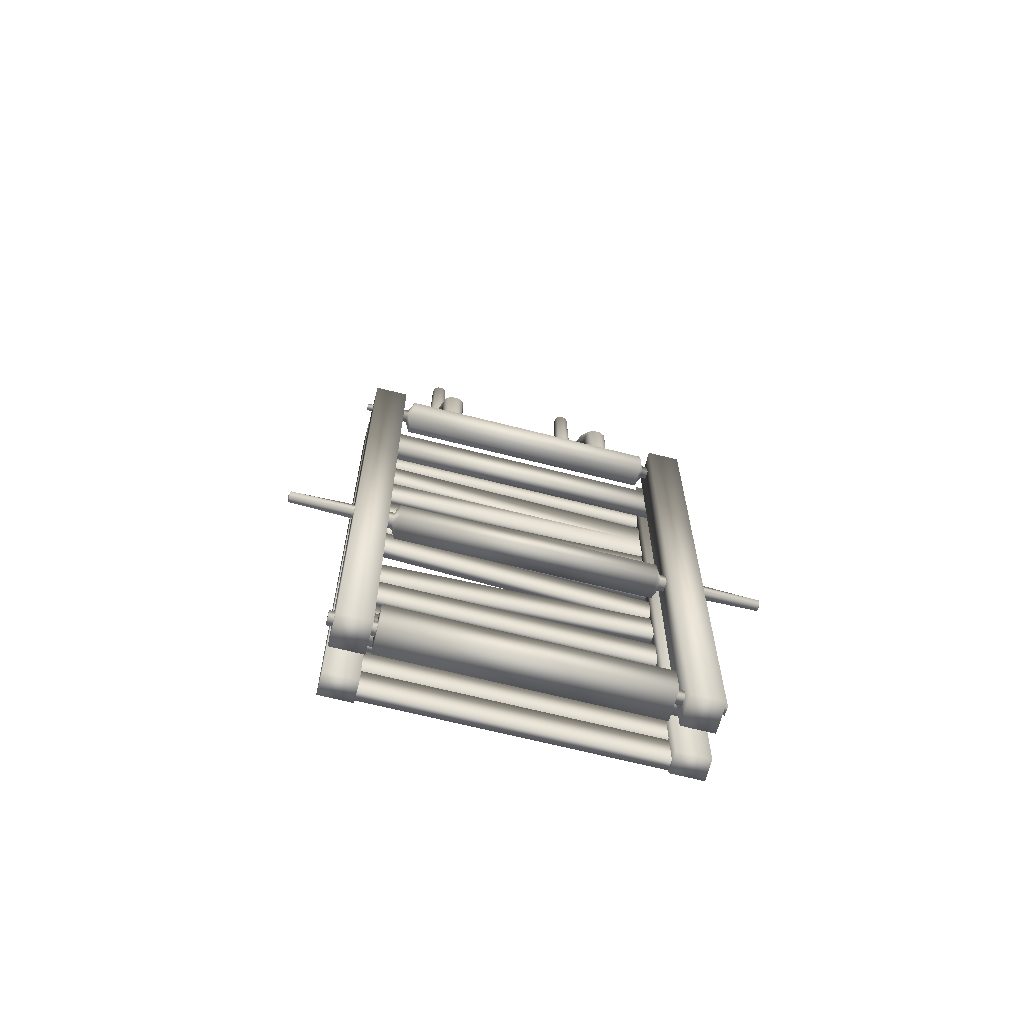
<metadata>
{"format":"obj","ext":"obj","renderer":"f3d","projection":"perspective","resolution":1024,"background":"white","views":[{"elev":-66.2,"azim":-14.4,"up":"+Z"}]}
</metadata>
<code>
g default
v -3.68 7.728 -5.139
v -3.703 6.49 -7.238
v -3.614 6.33 -7.107
v -3.596 7.577 -5.013
v -3.407 4.989 -8.815
v -3.614 5.068 -8.855
v -3.614 4.045 -10.91
v -3.407 3.965 -10.87
v -2.899 8.88 -0.1403
v -2.943 8.895 2.86
v -3.006 8.747 2.86
v -2.971 8.712 -0.1403
v -3.574 9.105 2.86
v -3.43 9.171 2.958
v -3.511 9.253 2.86
v -3.118 7.512 -4.958
v -3.111 6.261 -7.05
v -2.904 6.33 -7.107
v -2.921 7.577 -5.013
v -3.399 8.16 -5.499
v -3.407 6.947 -7.614
v -3.614 6.878 -7.558
v -3.596 8.095 -5.445
v -3.703 6.718 -7.426
v -3.68 7.944 -5.319
v -3.703 5.518 -9.079
v -3.614 5.704 -9.172
v -3.614 4.68 -11.23
v -3.703 4.495 -11.13
v -3.703 5.253 -8.947
v -3.703 4.23 -11
v -2.971 9.288 -0.1403
v -3.006 9.253 2.86
v -2.943 9.105 2.86
v -2.899 9.12 -0.1403
v -3.364 9.316 2.86
v -3.574 8.895 2.86
v -3.43 8.829 2.958
v -2.904 5.704 -9.172
v -2.815 5.518 -9.079
v -2.815 4.495 -11.13
v -2.904 4.68 -11.23
v -2.815 5.253 -8.947
v -2.815 4.23 -11
v -3.153 9.316 2.86
v -3.088 9.171 2.958
v -3.088 8.829 2.958
v -3.364 8.684 2.86
v -3.153 8.684 2.86
v -3.407 6.261 -7.05
v -3.399 7.512 -4.958
v -2.921 8.095 -5.445
v -2.904 6.878 -7.558
v -3.111 6.947 -7.614
v -3.118 8.16 -5.499
v -3.407 5.783 -9.211
v -3.407 4.76 -11.26
v -3.111 5.783 -9.211
v -3.111 4.76 -11.26
v -2.904 5.068 -8.855
v -3.111 4.989 -8.815
v -3.111 3.965 -10.87
v -2.904 4.045 -10.91
v -3.511 8.747 2.86
v -3.618 8.88 -0.1403
v -3.658 8.564 -2.92
v -3.578 8.383 -2.875
v -3.546 8.712 -0.1403
v -2.837 7.728 -5.139
v -2.859 8.564 -2.92
v -2.939 8.383 -2.875
v -3.139 8.64 -0.1403
v -3.126 8.305 -2.856
v -3.379 9.36 -0.1403
v -3.392 9.081 -3.05
v -3.578 9.003 -3.03
v -3.546 9.288 -0.1403
v -3.658 8.822 -2.985
v -3.618 9.12 -0.1403
v -2.939 9.003 -3.03
v -2.859 8.822 -2.985
v -2.837 7.944 -5.319
v -3.392 8.305 -2.856
v -3.379 8.64 -0.1403
v -3.126 9.081 -3.05
v -3.139 9.36 -0.1403
v -2.815 6.49 -7.238
v -2.815 6.718 -7.426
v -3.578 3.982 -13.17
v -3.392 3.902 -13.17
v -3.578 4.621 -13.17
v -3.658 4.435 -13.17
v -3.658 4.169 -13.17
v -2.859 4.435 -13.17
v -2.939 4.621 -13.17
v -2.859 4.169 -13.17
v -3.392 4.701 -13.17
v -3.126 4.701 -13.17
v -3.126 3.902 -13.17
v -2.939 3.982 -13.17
v -5.026 3.696 -13.81
v -5.219 4.104 -13.81
v -5.026 3.816 -14.1
v -5.026 4.096 -14.23
v 5.026 4.096 -14.23
v 5.026 3.816 -14.1
v 5.026 3.816 -13.09
v 5.219 4.104 -13.38
v 5.026 4.096 -12.97
v -5.026 4.096 -12.97
v -5.026 3.816 -13.09
v 5.026 3.696 -13.81
v 5.026 4.896 -13.81
v 5.026 4.776 -14.1
v -5.026 4.776 -14.1
v -5.026 4.896 -13.81
v -5.219 4.104 -13.38
v -5.026 3.696 -13.39
v 5.026 3.696 -13.39
v 5.219 4.104 -13.81
v 5.026 4.776 -13.09
v 5.026 4.896 -13.39
v -5.026 4.896 -13.39
v -5.026 4.776 -13.09
v -5.026 4.496 -14.23
v -5.219 4.488 -13.81
v 5.026 4.496 -14.23
v 5.026 4.496 -12.97
v 5.219 4.488 -13.38
v -5.026 4.496 -12.97
v -5.219 4.488 -13.38
v 5.219 4.488 -13.81
v 6.958 4.392 -13.49
v 6.958 4.392 -13.7
v 6.958 4.2 -13.7
v 6.958 4.2 -13.49
v -6.958 4.392 -13.49
v -6.958 4.392 -13.7
v -6.958 4.2 -13.7
v -6.958 4.2 -13.49
v 5.46 4.94 -12.73
v 5.46 4.94 -34.27
v 5.46 3.66 -34.27
v 5.46 3.66 -12.73
v 6.74 4.94 -34.27
v 6.74 3.66 -34.27
v 6.74 4.94 -12.73
v 6.74 3.66 -12.73
v -6.725 4.94 -12.73
v -6.725 4.94 -34.27
v -6.725 3.66 -34.27
v -6.725 3.66 -12.73
v -5.445 4.94 -34.27
v -5.445 3.66 -34.27
v -5.445 4.94 -12.73
v -5.445 3.66 -12.73
v -5.255 4.94 -34.14
v 5.084 4.94 -34.14
v 5.084 3.66 -34.14
v -5.255 3.66 -34.14
v 5.084 4.94 -32.86
v 5.084 3.66 -32.86
v -5.255 4.94 -32.86
v -5.255 3.66 -32.86
v -6.943 4.492 -33.69
v 6.974 4.492 -33.69
v 6.974 4.108 -33.69
v -6.943 4.108 -33.69
v 6.974 4.492 -33.31
v 6.974 4.108 -33.31
v -6.943 4.492 -33.31
v -6.943 4.108 -33.31
v 2.82 7.728 -5.139
v 2.797 6.49 -7.238
v 2.886 6.33 -7.107
v 2.904 7.577 -5.013
v 3.093 4.989 -8.815
v 2.886 5.068 -8.855
v 2.886 4.045 -10.91
v 3.093 3.965 -10.87
v 3.601 8.88 -0.1403
v 3.557 8.895 2.86
v 3.494 8.747 2.86
v 3.529 8.712 -0.1403
v 2.926 9.105 2.86
v 3.07 9.171 2.958
v 2.989 9.253 2.86
v 3.382 7.512 -4.958
v 3.389 6.261 -7.05
v 3.596 6.33 -7.107
v 3.579 7.577 -5.013
v 3.101 8.16 -5.499
v 3.093 6.947 -7.614
v 2.886 6.878 -7.558
v 2.904 8.095 -5.445
v 2.797 6.718 -7.426
v 2.82 7.944 -5.319
v 2.797 5.518 -9.079
v 2.886 5.704 -9.172
v 2.886 4.68 -11.23
v 2.797 4.495 -11.13
v 2.797 5.253 -8.947
v 2.797 4.23 -11
v 3.529 9.288 -0.1403
v 3.494 9.253 2.86
v 3.557 9.105 2.86
v 3.601 9.12 -0.1403
v 3.136 9.316 2.86
v 2.926 8.895 2.86
v 3.07 8.829 2.958
v 3.596 5.704 -9.172
v 3.685 5.518 -9.079
v 3.685 4.495 -11.13
v 3.596 4.68 -11.23
v 3.685 5.253 -8.947
v 3.685 4.23 -11
v 3.347 9.316 2.86
v 3.412 9.171 2.958
v 3.412 8.829 2.958
v 3.136 8.684 2.86
v 3.347 8.684 2.86
v 3.093 6.261 -7.05
v 3.101 7.512 -4.958
v 3.579 8.095 -5.445
v 3.596 6.878 -7.558
v 3.389 6.947 -7.614
v 3.382 8.16 -5.499
v 3.093 5.783 -9.211
v 3.093 4.76 -11.26
v 3.389 5.783 -9.211
v 3.389 4.76 -11.26
v 3.596 5.068 -8.855
v 3.389 4.989 -8.815
v 3.389 3.965 -10.87
v 3.596 4.045 -10.91
v 2.989 8.747 2.86
v 2.882 8.88 -0.1403
v 2.842 8.564 -2.92
v 2.922 8.383 -2.875
v 2.954 8.712 -0.1403
v 3.663 7.728 -5.139
v 3.641 8.564 -2.92
v 3.561 8.383 -2.875
v 3.361 8.64 -0.1403
v 3.374 8.305 -2.856
v 3.121 9.36 -0.1403
v 3.108 9.081 -3.05
v 2.922 9.003 -3.03
v 2.954 9.288 -0.1403
v 2.842 8.822 -2.985
v 2.882 9.12 -0.1403
v 3.561 9.003 -3.03
v 3.641 8.822 -2.985
v 3.663 7.944 -5.319
v 3.108 8.305 -2.856
v 3.121 8.64 -0.1403
v 3.374 9.081 -3.05
v 3.361 9.36 -0.1403
v 3.685 6.49 -7.238
v 3.685 6.718 -7.426
v 2.922 3.982 -13.17
v 3.108 3.902 -13.17
v 2.922 4.621 -13.17
v 2.842 4.435 -13.17
v 2.842 4.169 -13.17
v 3.641 4.435 -13.17
v 3.561 4.621 -13.17
v 3.641 4.169 -13.17
v 3.108 4.701 -13.17
v 3.374 4.701 -13.17
v 3.374 3.902 -13.17
v 3.561 3.982 -13.17
v -5.219 4.527 -24.83
v -5.219 4.296 -24.83
v -9.185 4.296 -24.83
v -9.185 4.444 -24.76
v 5.219 4.066 -24.36
v 5.219 4.066 -24.6
v 9.185 4.066 -24.6
v 9.185 4.149 -24.43
v 5.219 4.527 -24.83
v 5.219 4.527 -24.6
v 9.185 4.527 -24.6
v 9.185 4.444 -24.76
v 5.026 4.776 -25.1
v 9.185 4.444 -24.43
v 9.185 4.296 -24.36
v 9.257 4.296 -24.6
v -5.026 4.776 -25.1
v -5.026 3.816 -25.1
v 5.219 4.296 -24.83
v 5.026 3.816 -25.1
v 5.219 4.066 -24.83
v 9.185 4.296 -24.83
v 9.185 4.149 -24.76
v -5.219 4.527 -24.36
v -5.219 4.527 -24.6
v -9.185 4.527 -24.6
v -9.185 4.444 -24.43
v -9.257 4.296 -24.6
v -5.219 4.066 -24.83
v 5.026 4.776 -24.09
v -5.026 4.776 -24.09
v -5.219 4.066 -24.6
v -9.185 4.066 -24.6
v -9.185 4.149 -24.76
v -9.185 4.296 -24.36
v -5.219 4.296 -24.36
v -5.219 4.066 -24.36
v -5.026 3.816 -24.09
v 5.219 4.527 -24.36
v 5.219 4.296 -24.36
v 5.026 3.816 -24.09
v -9.185 4.149 -24.43
v -6.392 5.579 -32.44
v 6.449 5.579 -32.44
v 6.449 4.939 -32.44
v -6.392 4.939 -32.44
v 6.449 5.579 -31.16
v 6.449 4.939 -31.16
v -6.392 5.579 -31.16
v -6.392 4.939 -31.16
v -6.392 5.579 -15.44
v 6.449 5.579 -15.44
v 6.449 4.939 -15.44
v -6.392 4.939 -15.44
v 6.449 5.579 -14.16
v 6.449 4.939 -14.16
v -6.392 5.579 -14.16
v -6.392 4.939 -14.16
v 6.741 6.459 -34.92
v 6.741 6.459 -12.21
v 6.741 5.579 -12.21
v 6.741 5.579 -34.92
v 5.461 6.459 -12.21
v 5.461 5.579 -12.21
v 5.461 6.459 -34.92
v 5.461 5.579 -34.92
v -5.446 6.459 -34.92
v -5.447 6.459 -12.21
v -5.447 5.579 -12.21
v -5.446 5.579 -34.92
v -6.727 6.459 -12.21
v -6.727 5.579 -12.21
v -6.726 6.459 -34.92
v -6.726 5.579 -34.92
v 5.459 6.459 -33.46
v -5.442 6.459 -33.46
v -5.442 6.019 -33.46
v 5.459 6.019 -33.46
v -5.442 6.459 -34.74
v 5.459 6.459 -34.74
v 5.459 6.019 -34.74
v -5.442 6.019 -34.74
v 5.459 6.459 -12.43
v -5.442 6.459 -12.43
v -5.442 5.983 -12.43
v 5.459 5.983 -12.43
v -5.442 6.459 -13.71
v 5.459 6.459 -13.71
v 5.459 5.983 -13.71
v -5.442 5.983 -13.71
v 5.459 6.459 -32
v -5.442 6.459 -32
v -5.442 6.019 -32
v 5.459 6.019 -32
v -5.442 6.459 -33.28
v 5.459 6.459 -33.28
v 5.459 6.019 -33.28
v -5.442 6.019 -33.28
v 5.459 6.459 -28.43
v -5.442 6.459 -28.43
v -5.442 6.019 -28.43
v 5.459 6.019 -28.43
v -5.442 6.459 -29.71
v 5.459 6.459 -29.71
v 5.459 6.019 -29.71
v -5.442 6.019 -29.71
v 5.459 6.459 -26.43
v -5.442 6.459 -26.43
v -5.442 6.019 -26.43
v 5.459 6.019 -26.43
v -5.442 6.459 -27.71
v 5.459 6.459 -27.71
v 5.459 6.019 -27.71
v -5.442 6.019 -27.71
v 5.408 6.459 -24.26
v -5.471 6.459 -24.95
v -5.471 6.019 -24.95
v 5.408 6.019 -24.26
v -5.391 6.459 -26.22
v 5.489 6.459 -25.54
v 5.489 6.019 -25.54
v -5.391 6.019 -26.22
v 5.49 6.459 -22.81
v -5.384 6.459 -22.05
v -5.384 6.019 -22.05
v 5.49 6.019 -22.81
v -5.473 6.459 -23.33
v 5.402 6.459 -24.08
v 5.402 6.019 -24.08
v -5.473 6.019 -23.33
v -5.442 6.459 -21.89
v 5.459 6.459 -21.89
v 5.459 6.019 -21.89
v -5.442 6.019 -21.89
v 5.459 6.019 -30
v -5.442 6.019 -30
v -5.442 6.019 -31.28
v 5.459 6.019 -31.28
v 5.459 6.459 -20.61
v -5.442 6.459 -20.61
v -5.442 6.019 -20.61
v 5.459 6.019 -20.61
v 5.459 6.459 -31.28
v -5.442 6.459 -31.28
v -5.442 6.459 -30
v 5.459 6.459 -30
v 5.477 6.019 -15.73
v -5.419 6.019 -15.4
v -5.457 6.019 -16.68
v 5.439 6.019 -17.01
v 5.42 6.459 -18.58
v -5.468 6.459 -19.11
v -5.468 6.019 -19.11
v 5.42 6.019 -18.58
v -5.406 6.459 -20.39
v 5.482 6.459 -19.86
v 5.482 6.019 -19.86
v -5.406 6.019 -20.39
v 5.439 6.459 -17.01
v -5.442 6.459 -17.09
v -5.442 6.019 -17.09
v -5.442 6.459 -18.37
v 5.459 6.459 -18.37
v 5.459 6.019 -18.37
v -5.442 6.019 -18.37
v 5.477 6.459 -15.73
v -5.419 6.459 -15.4
v -5.457 6.459 -16.68
v 5.459 6.459 -13.92
v -5.442 6.459 -13.92
v -5.442 6.019 -13.92
v 5.459 6.019 -13.92
v -5.442 6.459 -15.2
v 5.459 6.459 -15.2
v 5.459 6.019 -15.2
v -5.442 6.019 -15.2
g Wagon_Small:Mesh
f 2 3 1
f 1 3 4
f 5 6 8
f 8 6 7
f 9 10 12
f 12 10 11
f 13 14 15
f 16 17 19
f 19 17 18
f 21 22 20
f 20 22 23
f 22 24 23
f 23 24 25
f 24 2 25
f 25 2 1
f 26 27 29
f 29 27 28
f 30 26 31
f 31 26 29
f 32 33 35
f 35 33 34
f 35 34 9
f 9 34 10
f 15 14 36
f 14 13 38
f 38 13 37
f 39 40 42
f 42 40 41
f 40 43 41
f 41 43 44
f 33 45 46
f 47 38 49
f 49 38 48
f 3 50 4
f 4 50 51
f 51 50 16
f 16 50 17
f 52 53 55
f 55 53 54
f 55 54 20
f 20 54 21
f 27 56 28
f 28 56 57
f 56 58 57
f 57 58 59
f 60 61 63
f 63 61 62
f 61 5 62
f 62 5 8
f 34 33 46
f 45 36 46
f 46 36 14
f 34 46 10
f 10 46 47
f 46 14 47
f 47 14 38
f 37 64 38
f 48 38 64
f 49 11 47
f 10 47 11
f 66 67 65
f 65 67 68
f 69 70 19
f 19 70 71
f 72 73 12
f 12 73 71
f 75 76 74
f 74 76 77
f 76 78 77
f 77 78 79
f 78 66 79
f 79 66 65
f 52 80 82
f 82 80 81
f 82 81 69
f 69 81 70
f 67 83 68
f 68 83 84
f 84 83 72
f 72 83 73
f 32 80 86
f 86 80 85
f 86 85 74
f 74 85 75
f 70 9 71
f 71 9 12
f 80 32 81
f 81 32 35
f 81 35 70
f 70 35 9
f 37 65 64
f 64 65 68
f 49 72 11
f 11 72 12
f 36 74 15
f 15 74 77
f 15 77 13
f 13 77 79
f 13 79 37
f 37 79 65
f 64 68 48
f 48 68 84
f 48 84 49
f 49 84 72
f 33 32 45
f 45 32 86
f 45 86 36
f 36 86 74
f 1 4 66
f 66 4 67
f 73 16 71
f 71 16 19
f 20 23 75
f 75 23 76
f 23 25 76
f 76 25 78
f 25 1 78
f 78 1 66
f 4 51 67
f 67 51 83
f 83 51 73
f 73 51 16
f 80 52 85
f 85 52 55
f 85 55 75
f 75 55 20
f 87 69 18
f 18 69 19
f 53 52 88
f 88 52 82
f 88 82 87
f 87 82 69
f 8 7 90
f 90 7 89
f 29 28 92
f 92 28 91
f 31 29 93
f 93 29 92
f 41 94 42
f 42 94 95
f 44 96 41
f 41 96 94
f 28 57 91
f 91 57 97
f 57 59 97
f 97 59 98
f 62 99 63
f 63 99 100
f 62 8 99
f 99 8 90
f 43 60 44
f 44 60 63
f 58 39 59
f 59 39 42
f 6 30 7
f 7 30 31
f 3 6 50
f 50 6 5
f 22 27 24
f 24 27 26
f 24 26 2
f 2 26 30
f 53 88 39
f 39 88 40
f 88 87 40
f 40 87 43
f 21 56 22
f 22 56 27
f 21 54 56
f 56 54 58
f 18 17 60
f 60 17 61
f 17 50 61
f 61 50 5
f 87 18 43
f 43 18 60
f 54 53 58
f 58 53 39
f 2 30 3
f 3 30 6
f 63 100 44
f 44 100 96
f 42 95 59
f 59 95 98
f 7 31 89
f 89 31 93
f 101 102 103
f 104 105 103
f 103 105 106
f 107 108 109
f 109 110 107
f 107 110 111
f 101 103 112
f 112 103 106
f 113 114 116
f 116 114 115
f 103 102 104
f 117 102 118
f 118 102 101
f 119 108 107
f 120 108 112
f 112 108 119
f 111 118 107
f 107 118 119
f 118 101 119
f 119 101 112
f 121 122 124
f 124 122 123
f 122 113 123
f 123 113 116
f 115 125 126
f 126 125 102
f 102 125 104
f 115 114 125
f 125 114 127
f 125 127 104
f 104 127 105
f 121 128 129
f 129 128 108
f 108 128 109
f 121 124 128
f 128 124 130
f 128 130 109
f 109 130 110
f 116 115 126
f 130 131 110
f 110 131 117
f 123 116 131
f 131 116 126
f 132 129 134
f 134 129 133
f 122 121 129
f 127 132 105
f 105 132 120
f 113 122 132
f 132 122 129
f 108 120 136
f 136 120 135
f 112 106 120
f 105 120 106
f 113 132 114
f 127 114 132
f 118 111 117
f 110 117 111
f 130 124 131
f 123 131 124
f 137 138 140
f 140 138 139
f 134 133 135
f 135 133 136
f 102 117 139
f 139 117 140
f 131 126 137
f 137 126 138
f 129 108 133
f 133 108 136
f 120 132 135
f 135 132 134
f 126 102 138
f 138 102 139
f 117 131 140
f 140 131 137
f 141 142 144
f 144 142 143
f 142 145 143
f 143 145 146
f 145 147 146
f 146 147 148
f 147 141 148
f 148 141 144
f 144 143 148
f 148 143 146
f 147 145 141
f 141 145 142
f 149 150 152
f 152 150 151
f 150 153 151
f 151 153 154
f 153 155 154
f 154 155 156
f 155 149 156
f 156 149 152
f 152 151 156
f 156 151 154
f 155 153 149
f 149 153 150
f 157 158 160
f 160 158 159
f 158 161 159
f 159 161 162
f 161 163 162
f 162 163 164
f 163 157 164
f 164 157 160
f 160 159 164
f 164 159 162
f 163 161 157
f 157 161 158
f 165 166 168
f 168 166 167
f 166 169 167
f 167 169 170
f 169 171 170
f 170 171 172
f 171 165 172
f 172 165 168
f 168 167 172
f 172 167 170
f 171 169 165
f 165 169 166
f 174 175 173
f 173 175 176
f 177 178 180
f 180 178 179
f 181 182 184
f 184 182 183
f 185 186 187
f 188 189 191
f 191 189 190
f 193 194 192
f 192 194 195
f 194 196 195
f 195 196 197
f 196 174 197
f 197 174 173
f 198 199 201
f 201 199 200
f 202 198 203
f 203 198 201
f 204 205 207
f 207 205 206
f 207 206 181
f 181 206 182
f 187 186 208
f 186 185 210
f 210 185 209
f 211 212 214
f 214 212 213
f 212 215 213
f 213 215 216
f 205 217 218
f 219 210 221
f 221 210 220
f 175 222 176
f 176 222 223
f 223 222 188
f 188 222 189
f 224 225 227
f 227 225 226
f 227 226 192
f 192 226 193
f 199 228 200
f 200 228 229
f 228 230 229
f 229 230 231
f 232 233 235
f 235 233 234
f 233 177 234
f 234 177 180
f 206 205 218
f 217 208 218
f 218 208 186
f 206 218 182
f 182 218 219
f 218 186 219
f 219 186 210
f 209 236 210
f 220 210 236
f 221 183 219
f 182 219 183
f 238 239 237
f 237 239 240
f 241 242 191
f 191 242 243
f 244 245 184
f 184 245 243
f 247 248 246
f 246 248 249
f 248 250 249
f 249 250 251
f 250 238 251
f 251 238 237
f 224 252 254
f 254 252 253
f 254 253 241
f 241 253 242
f 239 255 240
f 240 255 256
f 256 255 244
f 244 255 245
f 204 252 258
f 258 252 257
f 258 257 246
f 246 257 247
f 242 181 243
f 243 181 184
f 252 204 253
f 253 204 207
f 253 207 242
f 242 207 181
f 209 237 236
f 236 237 240
f 221 244 183
f 183 244 184
f 208 246 187
f 187 246 249
f 187 249 185
f 185 249 251
f 185 251 209
f 209 251 237
f 236 240 220
f 220 240 256
f 220 256 221
f 221 256 244
f 205 204 217
f 217 204 258
f 217 258 208
f 208 258 246
f 173 176 238
f 238 176 239
f 245 188 243
f 243 188 191
f 192 195 247
f 247 195 248
f 195 197 248
f 248 197 250
f 197 173 250
f 250 173 238
f 176 223 239
f 239 223 255
f 255 223 245
f 245 223 188
f 252 224 257
f 257 224 227
f 257 227 247
f 247 227 192
f 259 241 190
f 190 241 191
f 225 224 260
f 260 224 254
f 260 254 259
f 259 254 241
f 180 179 262
f 262 179 261
f 201 200 264
f 264 200 263
f 203 201 265
f 265 201 264
f 213 266 214
f 214 266 267
f 216 268 213
f 213 268 266
f 200 229 263
f 263 229 269
f 229 231 269
f 269 231 270
f 234 271 235
f 235 271 272
f 234 180 271
f 271 180 262
f 215 232 216
f 216 232 235
f 230 211 231
f 231 211 214
f 178 202 179
f 179 202 203
f 175 178 222
f 222 178 177
f 194 199 196
f 196 199 198
f 196 198 174
f 174 198 202
f 225 260 211
f 211 260 212
f 260 259 212
f 212 259 215
f 193 228 194
f 194 228 199
f 193 226 228
f 228 226 230
f 190 189 232
f 232 189 233
f 189 222 233
f 233 222 177
f 259 190 215
f 215 190 232
f 226 225 230
f 230 225 211
f 174 202 175
f 175 202 178
f 235 272 216
f 216 272 268
f 214 267 231
f 231 267 270
f 179 203 261
f 261 203 265
f 273 274 276
f 276 274 275
f 277 278 280
f 280 278 279
f 281 282 284
f 284 282 283
f 285 282 281
f 283 286 288
f 288 286 287
f 273 289 274
f 274 289 290
f 281 291 285
f 285 291 292
f 289 285 290
f 290 285 292
f 292 291 293
f 294 288 295
f 295 288 279
f 296 297 299
f 299 297 298
f 298 276 300
f 300 276 275
f 293 291 295
f 295 291 294
f 274 290 301
f 302 285 303
f 303 285 289
f 301 304 306
f 306 304 305
f 298 300 299
f 299 300 307
f 303 308 310
f 310 308 309
f 311 286 282
f 282 286 283
f 311 302 312
f 310 290 313
f 313 290 292
f 307 300 314
f 314 300 305
f 293 295 278
f 278 295 279
f 283 288 284
f 284 288 294
f 301 290 304
f 304 290 310
f 302 313 312
f 312 313 277
f 311 312 286
f 286 312 287
f 309 308 314
f 314 308 307
f 289 273 297
f 289 297 303
f 303 297 296
f 278 277 313
f 275 306 300
f 300 306 305
f 287 280 288
f 288 280 279
f 309 314 304
f 304 314 305
f 273 276 297
f 297 276 298
f 277 280 312
f 312 280 287
f 281 284 291
f 291 284 294
f 301 306 274
f 274 306 275
f 296 299 308
f 308 299 307
f 293 278 292
f 292 278 313
f 309 304 310
f 302 303 313
f 313 303 310
f 285 302 282
f 282 302 311
f 303 296 308
f 315 316 318
f 318 316 317
f 316 319 317
f 317 319 320
f 319 321 320
f 320 321 322
f 321 315 322
f 322 315 318
f 318 317 322
f 322 317 320
f 321 319 315
f 315 319 316
f 323 324 326
f 326 324 325
f 324 327 325
f 325 327 328
f 327 329 328
f 328 329 330
f 329 323 330
f 330 323 326
f 326 325 330
f 330 325 328
f 329 327 323
f 323 327 324
f 331 332 334
f 334 332 333
f 332 335 333
f 333 335 336
f 335 337 336
f 336 337 338
f 337 331 338
f 338 331 334
f 334 333 338
f 338 333 336
f 337 335 331
f 331 335 332
f 339 340 342
f 342 340 341
f 340 343 341
f 341 343 344
f 343 345 344
f 344 345 346
f 345 339 346
f 346 339 342
f 342 341 346
f 346 341 344
f 345 343 339
f 339 343 340
f 347 348 350
f 350 348 349
f 351 352 354
f 354 352 353
f 350 349 353
f 353 349 354
f 352 351 347
f 347 351 348
f 355 356 358
f 358 356 357
f 359 360 362
f 362 360 361
f 358 357 361
f 361 357 362
f 360 359 355
f 355 359 356
f 363 364 366
f 366 364 365
f 367 368 370
f 370 368 369
f 366 365 369
f 369 365 370
f 368 367 363
f 363 367 364
f 371 372 374
f 374 372 373
f 375 376 378
f 378 376 377
f 374 373 377
f 377 373 378
f 376 375 371
f 371 375 372
f 379 380 382
f 382 380 381
f 383 384 386
f 386 384 385
f 382 381 385
f 385 381 386
f 384 383 379
f 379 383 380
f 387 388 390
f 390 388 389
f 391 392 394
f 394 392 393
f 390 389 393
f 393 389 394
f 392 391 387
f 387 391 388
f 395 396 398
f 398 396 397
f 399 400 402
f 402 400 401
f 398 397 401
f 401 397 402
f 400 399 395
f 395 399 396
f 403 404 406
f 406 404 405
f 407 408 410
f 410 408 409
f 411 412 414
f 414 412 413
f 415 416 418
f 418 416 417
f 418 417 407
f 407 417 408
f 416 415 409
f 409 415 410
f 419 420 422
f 422 420 421
f 414 413 405
f 405 413 406
f 404 403 411
f 411 403 412
f 423 424 426
f 426 424 425
f 427 428 430
f 430 428 429
f 426 425 429
f 429 425 430
f 428 427 423
f 423 427 424
f 431 432 422
f 422 432 433
f 434 435 437
f 437 435 436
f 433 437 422
f 422 437 436
f 435 434 431
f 431 434 432
f 438 439 419
f 419 439 420
f 440 431 421
f 421 431 422
f 431 440 438
f 438 440 439
f 441 442 444
f 444 442 443
f 445 446 448
f 448 446 447
f 444 443 447
f 447 443 448
f 446 445 441
f 441 445 442

</code>
